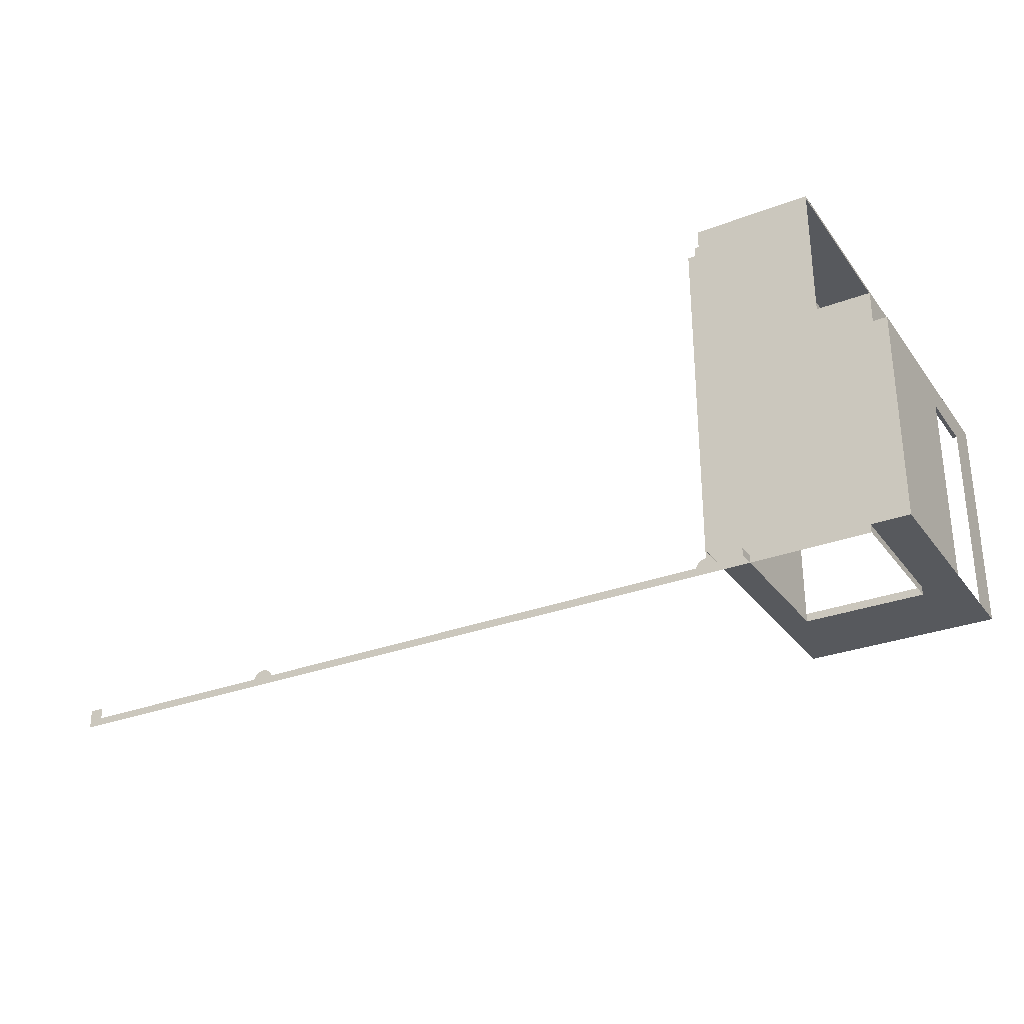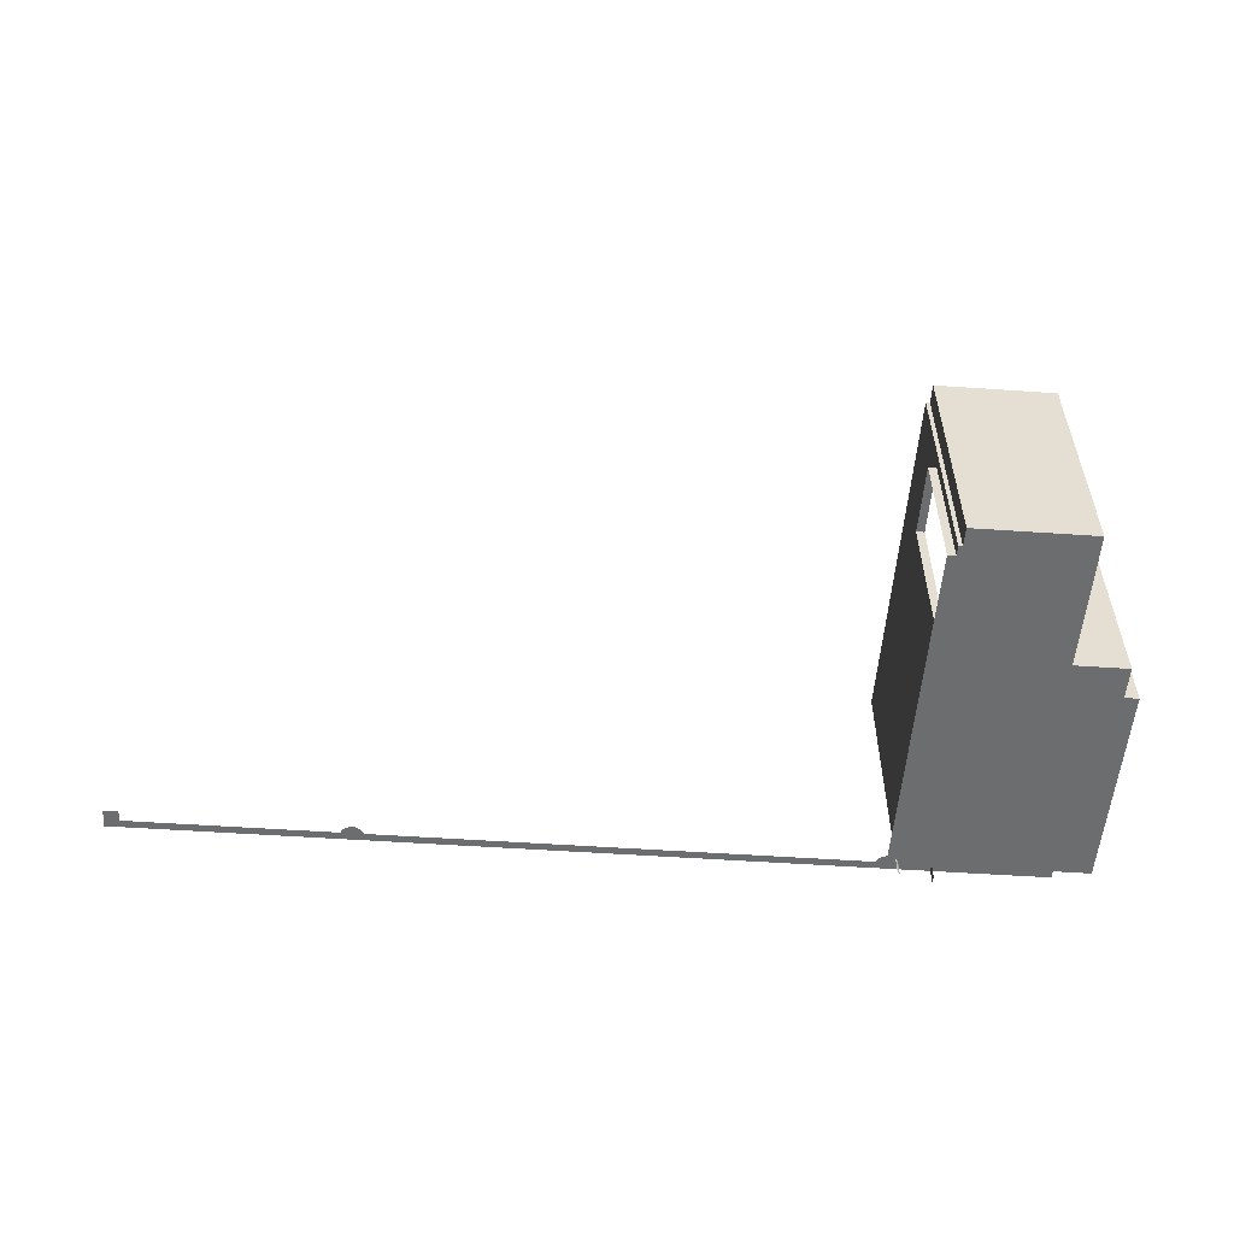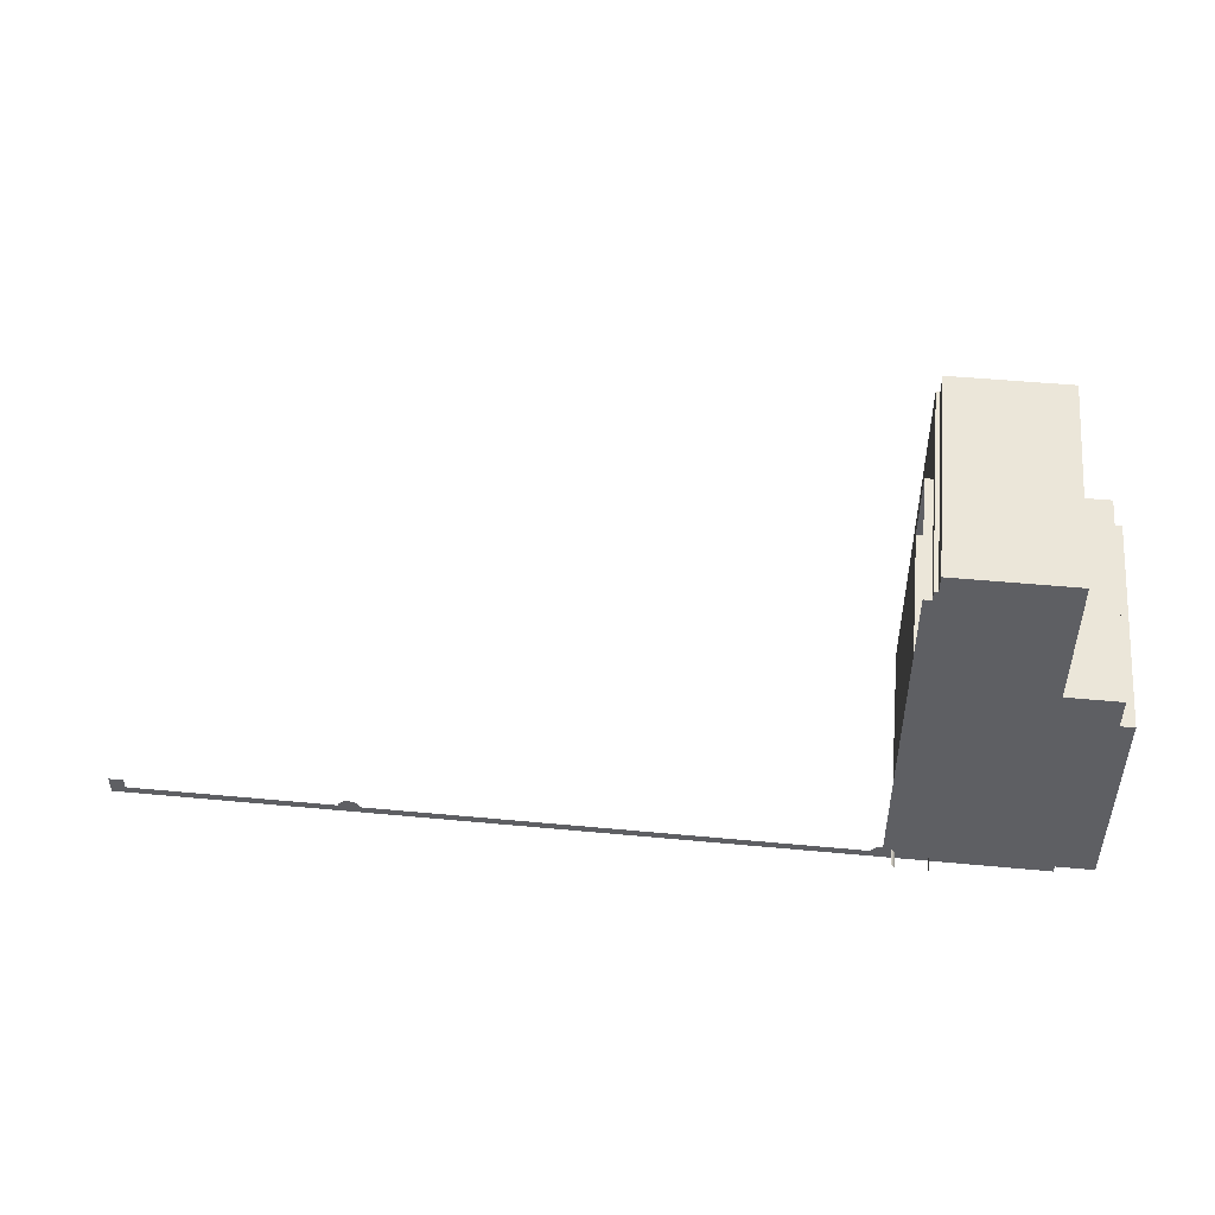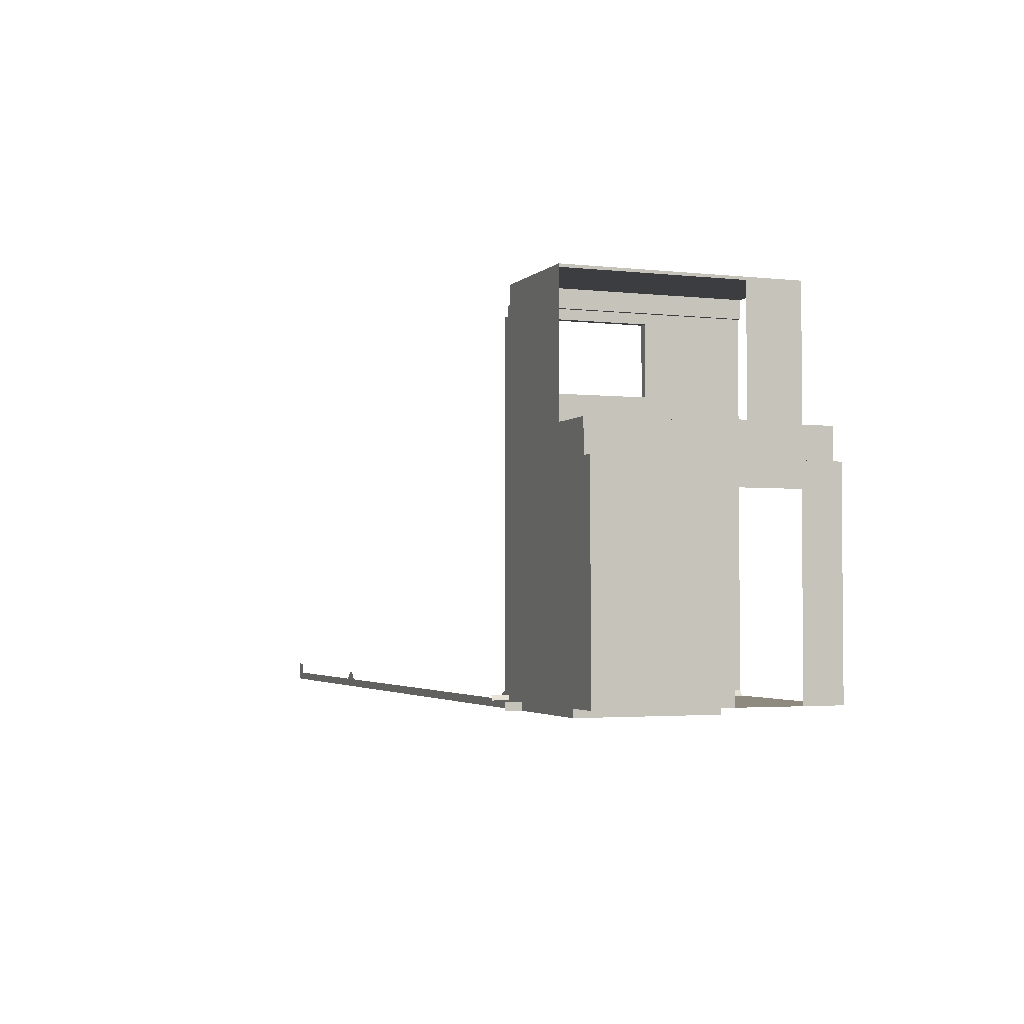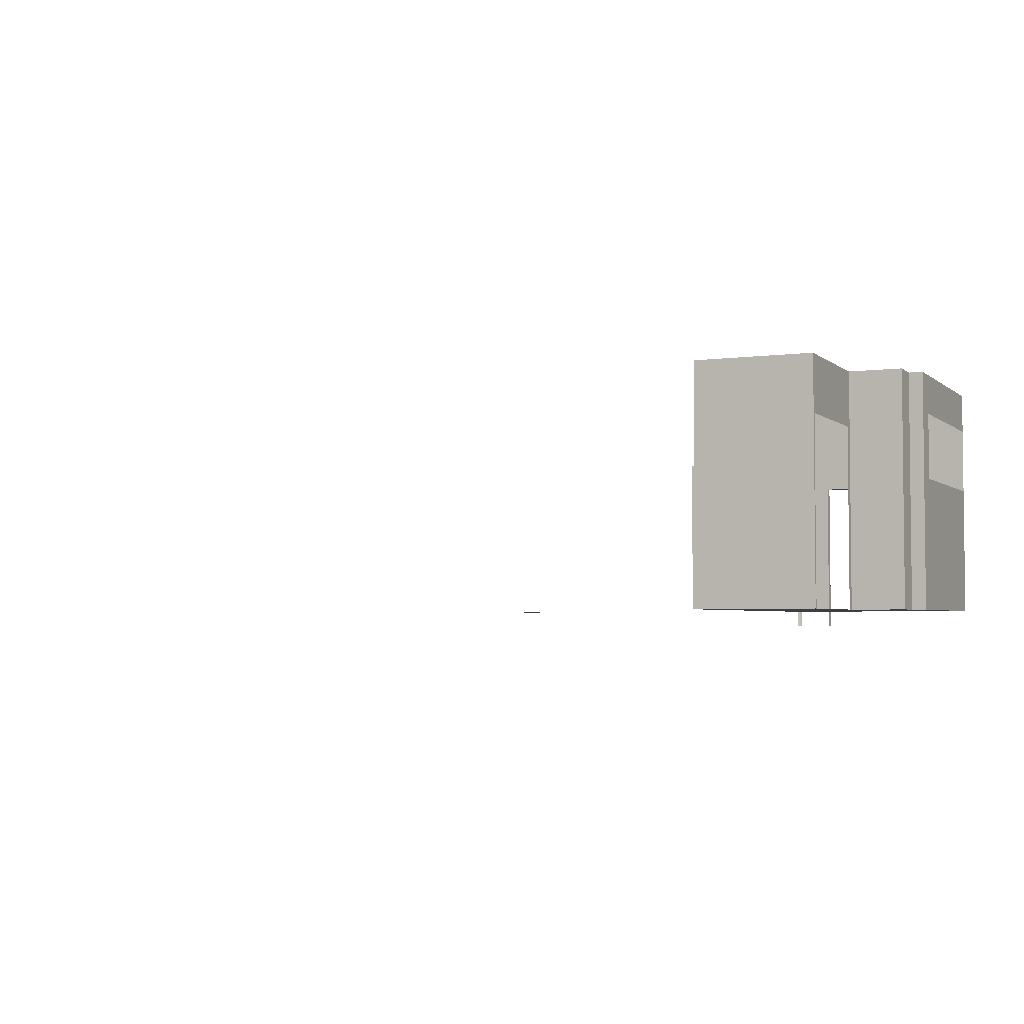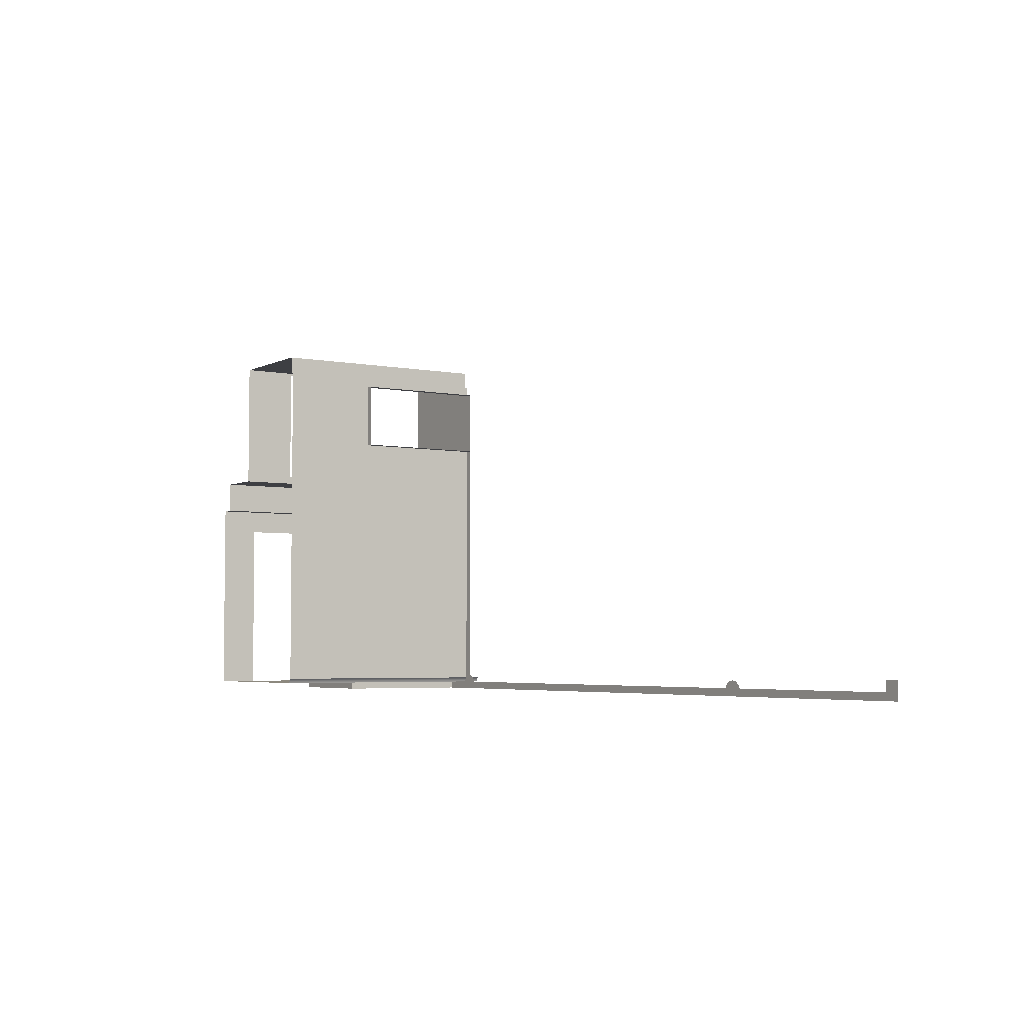
<metadata>
{"format":"obj","ext":"obj","renderer":"f3d","projection":"perspective","resolution":1024,"background":"white","views":[{"elev":-29.5,"azim":29.5,"up":"+Z"},{"elev":-53.9,"azim":-4.2,"up":"+Y"},{"elev":48.5,"azim":6.0,"up":"+Z"},{"elev":-2.8,"azim":68.8,"up":"+Z"},{"elev":-3.6,"azim":24.5,"up":"+Y"},{"elev":-4.3,"azim":-122.7,"up":"+Z"}]}
</metadata>
<code>
g Mesh1 COM0016 Model
v 12.86 4.435 -33.84
v 12.85 0.5854 -33.83
v 12.86 0.5854 -33.84
f 1 2 3
v 12.85 0.8354 -33.83
f 2 1 4
f 3 2 1
f 4 1 2
v 12.85 4.435 -33.83
f 4 1 5
f 5 1 4
v 12.85 2.935 -29.64
f 5 6 4
v 12.85 2.935 -28.59
f 5 7 6
v 12.85 4.435 -28.44
f 8 7 5
v 12.85 0.8354 -28.59
f 8 9 7
v 12.85 0.8354 -28.44
f 9 8 10
f 10 8 9
v 12.91 0.8354 -28.44
f 8 11 10
v 12.91 4.435 -28.44
f 11 8 12
f 10 11 8
f 11 9 10
v 12.89 0.8354 -34.03
f 9 11 13
f 10 9 11
f 13 11 9
v 12.9 0.8354 -34.03
f 13 11 14
f 14 11 13
v 13.14 0.8354 -34.03
f 14 11 15
f 15 11 14
v 14.68 0.8354 -28.16
f 11 16 15
v 12.91 0.8354 -28.16
f 16 11 17
f 17 11 16
v 12.91 4.435 -28.16
f 11 18 17
f 18 11 12
f 17 18 11
v 14.68 4.435 -28.16
f 19 17 18
f 17 19 16
f 16 19 17
v 14.68 3.585 -28.2
f 19 20 16
v 14.68 4.435 -30.23
f 20 19 21
f 16 20 19
v 14.68 0.8354 -28.2
f 22 16 20
f 20 16 22
v 13.38 0.8354 -34.03
f 23 16 22
v 13.36 0.8354 -34.03
f 24 16 23
v 13.33 0.8354 -34.03
f 25 16 24
v 13.31 0.8354 -34.03
f 26 16 25
v 13.22 0.8354 -34.03
f 27 16 26
f 15 16 27
f 15 16 11
f 27 16 15
f 26 16 27
f 25 16 26
f 24 16 25
f 23 16 24
f 22 16 23
v 14.68 0.8354 -30.1
f 23 22 28
f 28 22 23
v 14.68 0.8354 -30.23
f 23 28 29
f 29 28 23
v 14.68 3.585 -30.1
f 30 29 28
f 29 30 21
f 28 29 30
f 21 30 29
f 20 21 30
f 21 19 20
f 30 21 20
v 15.48 4.435 -30.23
f 31 29 21
v 15.48 0.8354 -30.23
f 29 31 32
f 32 31 29
v 15.48 4.435 -30.72
f 33 32 31
v 15.48 0.8354 -30.72
f 32 33 34
f 31 32 33
f 34 33 32
v 15.69 0.8354 -30.72
f 33 35 34
v 15.69 4.435 -30.72
f 35 33 36
f 34 35 33
v 15.69 0.8354 -31.2
f 37 34 35
v 15.69 0.8354 -33.91
f 38 34 37
v 15.13 0.8354 -33.91
f 39 34 38
f 39 32 34
v 14.8 0.8354 -34.03
f 40 32 39
f 40 29 32
f 23 29 40
f 40 29 23
f 32 29 40
f 39 32 40
f 34 32 39
f 38 34 39
f 37 34 38
f 35 34 37
v 15.69 0.8354 -30.92
f 37 35 41
f 41 35 37
v 15.69 3.835 -31.09
f 35 42 41
f 36 42 35
v 15.69 4.435 -33.91
f 42 36 43
f 35 42 36
f 41 42 35
v 15.69 2.835 -31.09
f 44 41 42
f 41 44 37
f 37 44 41
v 15.69 2.835 -33.91
f 37 44 45
f 45 44 37
f 37 45 38
f 38 45 37
f 45 39 38
v 15.13 2.935 -33.91
f 39 45 46
f 38 39 45
f 46 45 39
v 15.69 3.835 -33.91
f 46 45 47
f 47 45 46
v 12.9 4.435 -33.91
f 48 46 47
v 13.38 2.935 -33.91
f 48 49 46
v 12.9 0.8354 -33.91
f 50 49 48
v 13.38 0.8354 -33.91
f 49 50 51
f 51 50 49
f 48 49 50
f 46 49 48
v 13.38 2.935 -34.03
f 52 46 49
v 15.13 2.935 -34.03
f 46 52 53
f 49 46 52
f 53 52 46
f 53 39 46
v 15.13 0.8354 -34.03
f 39 53 54
f 46 39 53
f 54 53 39
f 54 40 39
f 39 40 54
v 13.38 0.5854 -34.03
f 49 55 52
f 51 55 49
v 13.38 0.5854 -33.91
f 55 51 56
f 56 51 55
f 49 55 51
f 52 55 49
f 52 55 23
f 23 55 52
f 47 46 48
f 48 47 43
f 43 47 48
f 42 43 47
f 43 36 42
f 47 43 42
v 12.9 0.5854 -33.91
f 48 57 50
v 12.89 4.435 -33.88
f 58 57 48
v 12.89 0.5854 -33.88
f 57 58 59
f 59 58 57
f 1 59 58
f 59 1 3
f 3 1 59
f 58 59 1
f 48 57 58
f 50 57 48
f 42 41 44
f 36 33 35
f 21 29 31
f 18 17 19
f 12 11 18
f 12 8 11
v 12.73 0.8354 -33.79
f 13 60 9
v 12.71 0.8354 -33.79
f 13 61 60
v 12.69 0.8354 -33.79
f 13 62 61
v 12.68 0.8354 -33.8
f 13 63 62
v 12.66 0.8354 -33.81
f 13 64 63
v 12.64 0.8354 -33.81
f 13 65 64
v 12.63 0.8354 -33.82
f 13 66 65
v 12.62 0.8354 -33.84
f 13 67 66
v 12.6 0.8354 -33.85
f 13 68 67
v 12.59 0.8354 -33.86
f 13 69 68
v 12.58 0.8354 -33.88
f 13 70 69
v 12.58 0.8354 -33.89
f 13 71 70
v 12.57 0.8354 -34.03
f 72 71 13
v 12.57 0.8354 -34.03
f 73 71 72
v 12.57 0.8354 -33.91
f 73 74 71
v 12.57 0.8354 -33.91
f 73 75 74
v 7.066 0.8354 -34.03
f 76 75 73
v 5.31 0.8354 -33.91
f 76 77 75
v 5.306 0.8354 -34.03
f 78 77 76
v 5.305 0.8354 -34.03
f 79 77 78
v 5.295 0.8354 -33.88
f 79 80 77
v 5.274 0.8354 -33.85
f 79 81 80
v 5.246 0.8354 -33.82
f 79 82 81
v 5.215 0.8354 -33.81
f 79 83 82
v 5.198 0.8354 -34.03
f 84 83 79
v 5.18 0.8354 -33.79
f 84 85 83
v 5.144 0.8354 -33.79
f 84 86 85
v 5.108 0.8354 -33.79
f 84 87 86
v 5.09 0.8354 -34.03
f 88 87 84
v 5.073 0.8354 -33.81
f 88 89 87
v 5.041 0.8354 -33.82
f 88 90 89
v 5.014 0.8354 -33.85
f 88 91 90
v 4.993 0.8354 -33.88
f 88 92 91
v 4.983 0.8354 -34.03
f 93 92 88
v 4.981 0.8354 -34.03
f 94 92 93
v 4.978 0.8354 -33.91
f 94 95 92
v 1.884 0.8354 -34.03
f 96 95 94
v 1.884 0.8354 -33.91
f 96 97 95
v 1.664 0.8354 -34.03
f 98 97 96
v 1.884 0.8354 -33.74
f 98 99 97
v 1.664 0.8354 -33.74
f 99 98 100
f 100 98 99
f 97 99 98
f 96 97 98
f 95 97 96
f 94 95 96
f 92 95 94
f 93 92 94
f 88 92 93
f 91 92 88
f 90 91 88
f 89 90 88
f 87 89 88
f 84 87 88
f 86 87 84
f 85 86 84
f 83 85 84
f 79 83 84
f 82 83 79
f 81 82 79
f 80 81 79
f 77 80 79
f 78 77 79
f 76 77 78
f 75 77 76
f 73 75 76
f 74 75 73
f 71 74 73
f 72 71 73
f 13 71 72
f 70 71 13
f 69 70 13
f 68 69 13
f 67 68 13
f 66 67 13
f 65 66 13
f 64 65 13
f 63 64 13
f 62 63 13
f 61 62 13
f 60 61 13
f 9 60 13
v 12.73 0.8354 -29.64
f 101 9 60
v 12.73 0.8354 -28.59
f 9 101 102
f 102 101 9
f 60 9 101
f 102 7 9
v 12.73 2.935 -28.59
f 7 102 103
f 9 7 102
f 7 9 8
f 5 7 8
f 6 7 5
v 12.73 2.935 -29.64
f 7 104 6
f 104 7 103
f 103 7 104
f 103 102 7
f 6 104 7
f 101 6 104
v 12.85 0.8354 -29.64
f 6 101 105
f 105 101 6
f 104 6 101
f 4 6 105
f 105 6 4
f 4 6 5
g Mesh2 COM0016 Model
l 1 58
l 5 1
l 4 5
l 2 4
l 2 3
l 3 59
l 59 57
l 57 50
l 50 48
l 50 51
l 56 51
l 55 56
l 55 23
l 40 23
l 40 54
l 39 54
l 39 38
l 39 46
l 49 46
l 51 49
l 52 49
l 23 52
l 23 24
l 24 25
l 25 26
l 26 27
l 27 15
l 15 14
l 14 13
l 13 72
l 72 73
l 73 76
l 76 78
l 78 79
l 79 84
l 84 88
l 88 93
l 93 94
l 94 96
l 96 98
l 100 98
l 100 99
l 97 99
l 97 95
l 95 92
l 92 91
l 91 90
l 90 89
l 89 87
l 87 86
l 86 85
l 85 83
l 83 82
l 82 81
l 81 80
l 80 77
l 77 75
l 75 74
l 74 71
l 71 70
l 70 69
l 69 68
l 68 67
l 67 66
l 66 65
l 65 64
l 64 63
l 63 62
l 62 61
l 61 60
l 60 101
l 105 101
l 4 105
l 105 6
l 104 6
l 101 104
l 101 102
l 102 9
l 102 103
l 7 103
l 6 7
l 9 7
l 9 10
l 11 10
l 11 17
l 12 11
l 12 18
l 8 12
l 5 8
l 10 8
l 18 19
l 17 18
l 16 17
l 16 22
l 16 19
l 19 21
l 31 21
l 31 33
l 32 31
l 32 29
l 32 34
l 35 34
l 35 41
l 35 36
l 36 43
l 36 33
l 34 33
l 48 43
l 58 48
l 47 43
l 42 47
l 42 44
l 44 45
l 45 47
l 38 45
l 37 38
l 41 37
l 28 29
l 28 30
l 22 28
l 22 20
l 20 30
l 29 21
l 103 104
l 52 53
l 54 53
l 53 46
g Mesh3 Model
v 139 3.33 -157.4
v 139 3.3 -157.4
l 106 107

</code>
